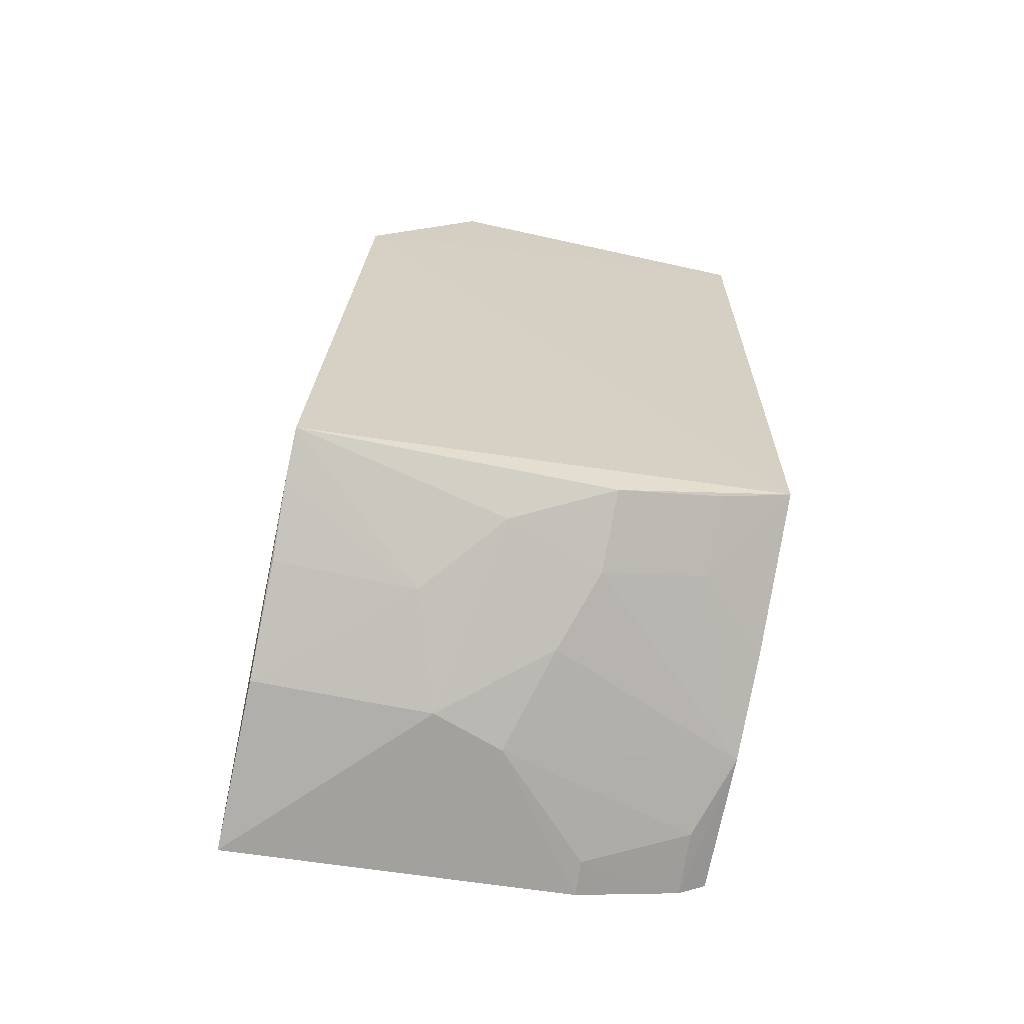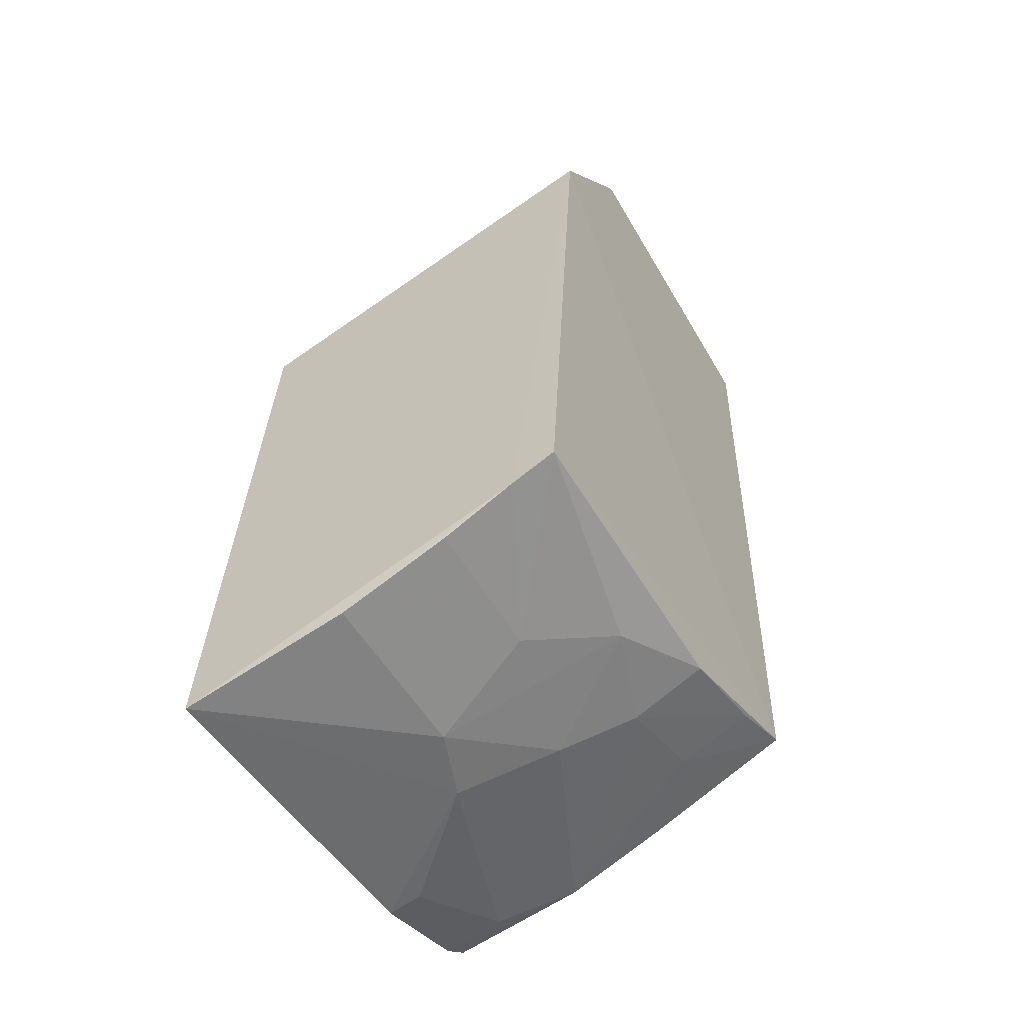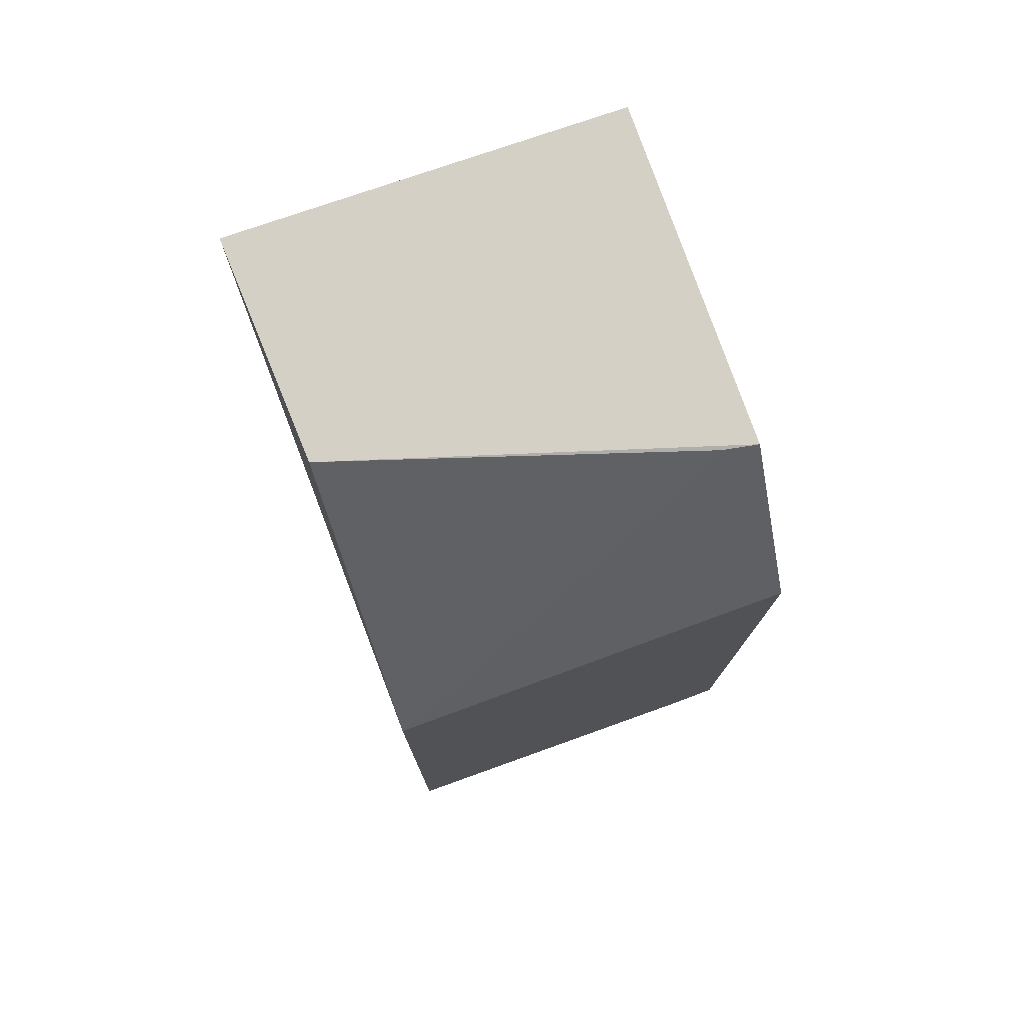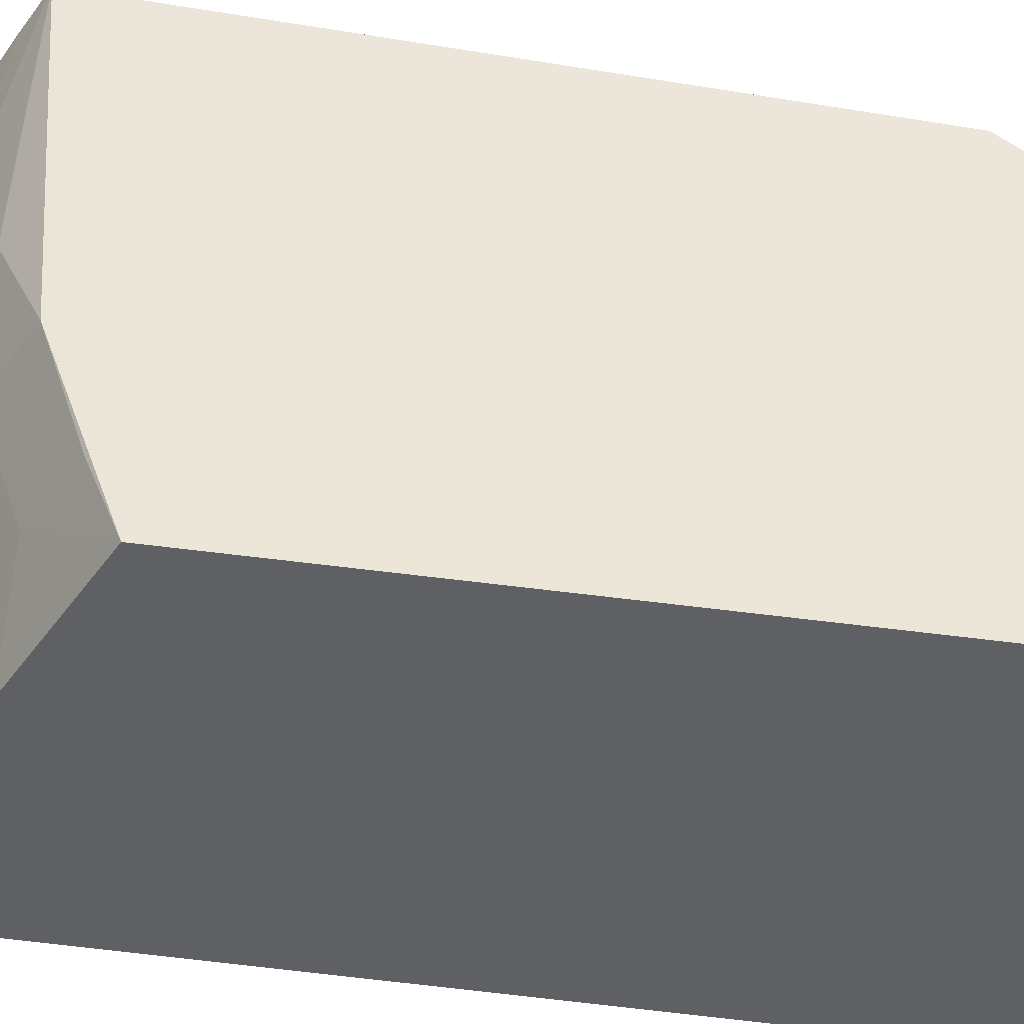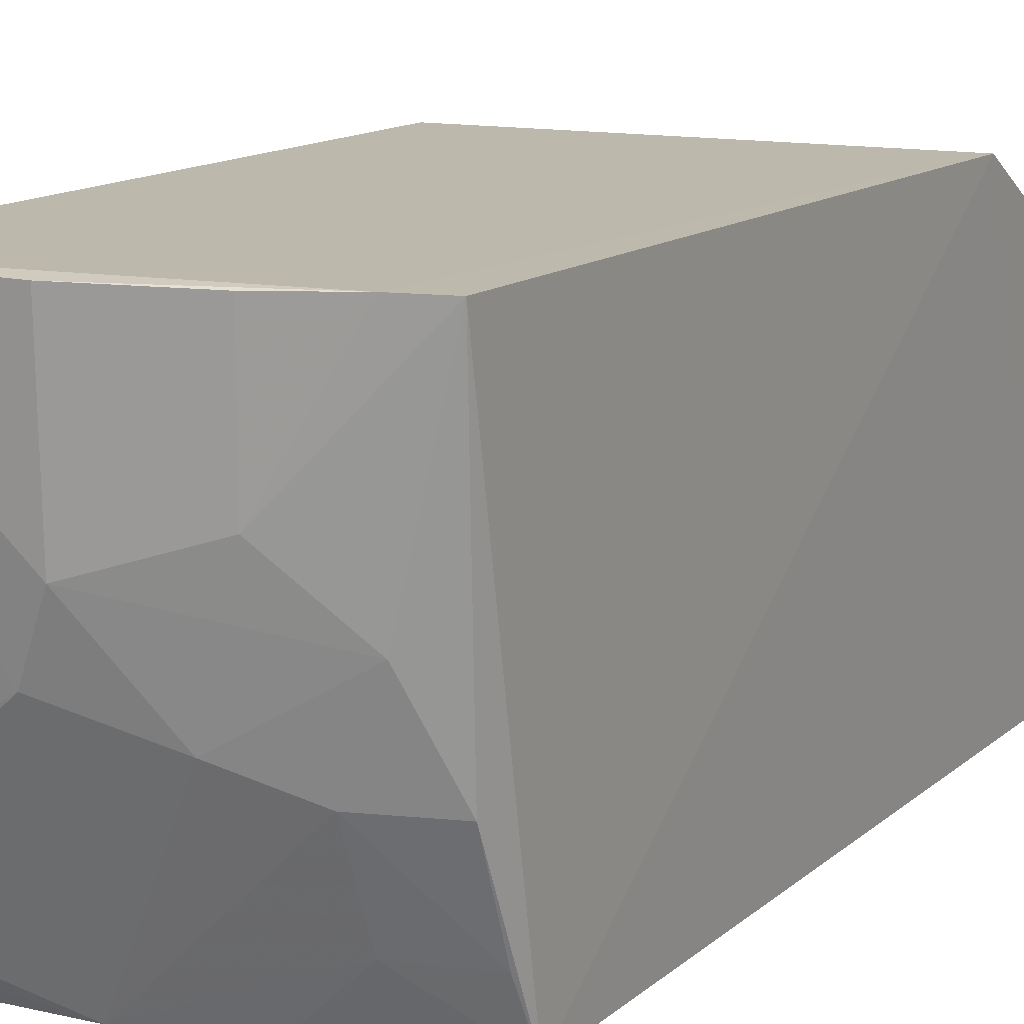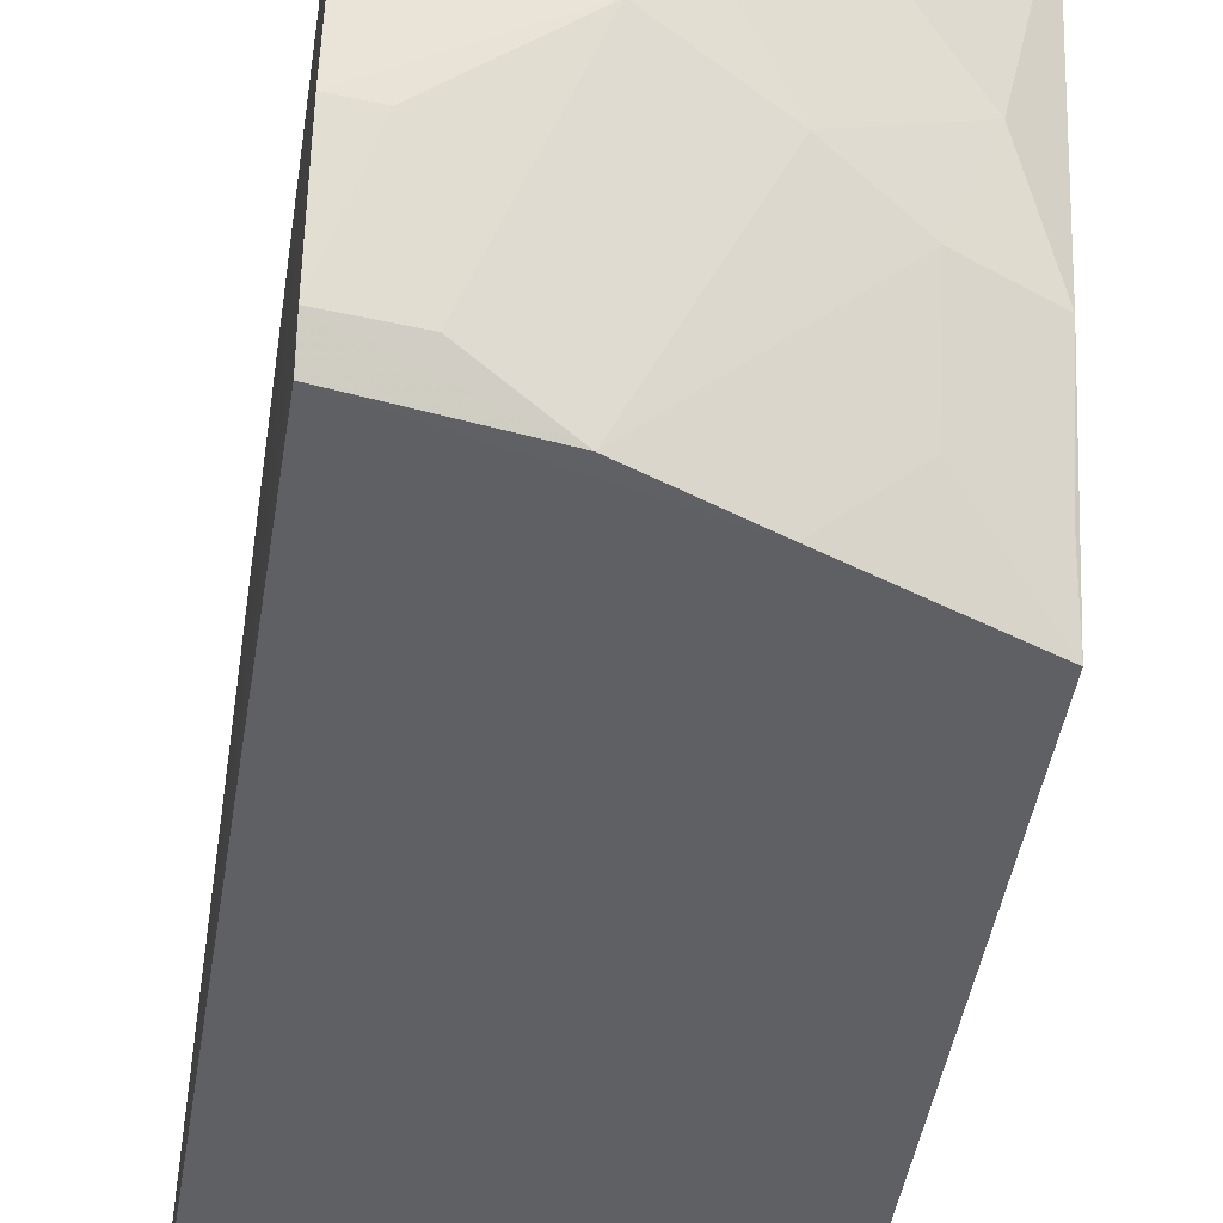
<metadata>
{"format":"obj","ext":"obj","renderer":"f3d","projection":"perspective","resolution":1024,"background":"white","views":[{"elev":-66.7,"azim":-101.7,"up":"+Z"},{"elev":-55.2,"azim":-149.4,"up":"+Z"},{"elev":79.2,"azim":161.2,"up":"+Z"},{"elev":-44.2,"azim":-100.5,"up":"+Y"},{"elev":17.6,"azim":-147.8,"up":"+Y"},{"elev":-42.9,"azim":170.7,"up":"+Y"}]}
</metadata>
<code>
v -0.02171 -0.009041 -0.04279
v -0.02074 -0.02492 -0.04235
v -0.02143 0.007263 -0.06262
v -0.02069 0.009423 -0.1082
v -0.04775 -0.02492 -0.09342
v -0.04873 -0.02492 -0.04235
v -0.02054 -0.02469 -0.1021
v -0.04925 -0.0009652 -0.04304
v -0.03239 -0.002933 -0.1057
v -0.02035 -0.01517 -0.1057
v -0.03726 -0.02492 -0.09774
v -0.0468 -0.001404 -0.04313
v -0.04936 0.007343 -0.05487
v -0.02045 -0.0227 -0.1034
v -0.03039 -0.007959 -0.1054
v -0.04507 0.009482 -0.1008
v -0.0302 -0.02475 -0.1006
v -0.0422 -0.01237 -0.1001
v -0.03245 0.009322 -0.1058
v -0.04811 0.009451 -0.09952
v -0.02496 -0.02253 -0.1028
v -0.04226 -0.01988 -0.09752
v -0.03717 -0.01029 -0.1026
v -0.03983 -0.0003624 -0.1029
v -0.04739 -0.01245 -0.09782
v -0.02285 -0.01507 -0.1054
v -0.0474 -0.02008 -0.09527
v -0.03997 0.00931 -0.103
v -0.04483 -0.00537 -0.1002
f 1 2 3
f 3 2 4
f 6 5 2
f 6 2 1
f 8 6 1
f 10 4 2
f 11 7 2
f 11 2 5
f 12 8 1
f 12 1 3
f 12 3 8
f 13 8 3
f 13 5 6
f 13 6 8
f 14 10 2
f 14 2 7
f 15 9 4
f 15 4 10
f 16 13 3
f 16 3 4
f 17 14 7
f 17 7 11
f 19 16 4
f 19 4 9
f 20 5 13
f 20 13 16
f 21 17 15
f 21 14 17
f 22 11 5
f 22 18 17
f 22 17 11
f 23 9 15
f 23 15 17
f 23 17 18
f 24 19 9
f 24 20 16
f 25 5 20
f 26 21 15
f 26 15 10
f 26 10 14
f 26 14 21
f 27 22 5
f 27 18 22
f 27 25 18
f 27 5 25
f 28 24 16
f 28 16 19
f 28 19 24
f 29 24 9
f 29 9 23
f 29 23 18
f 29 18 25
f 29 25 20
f 29 20 24

</code>
